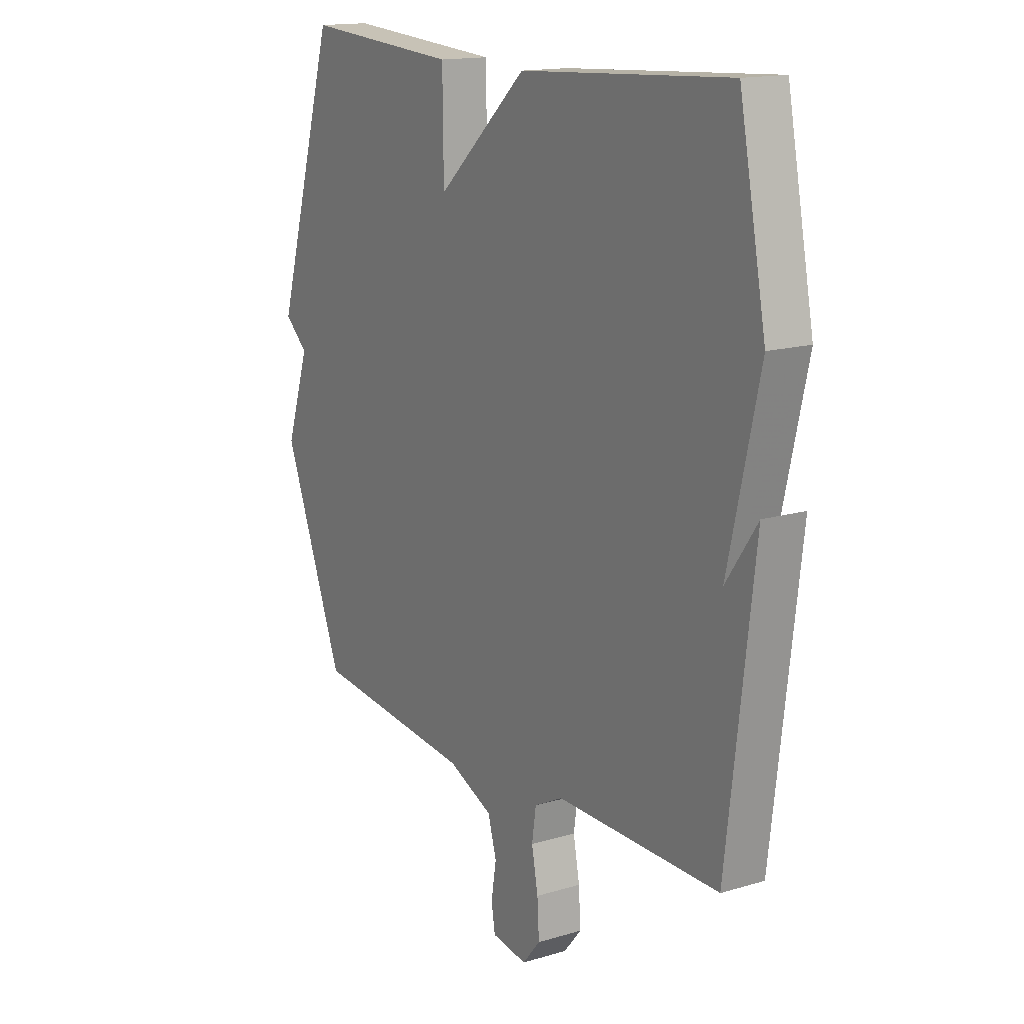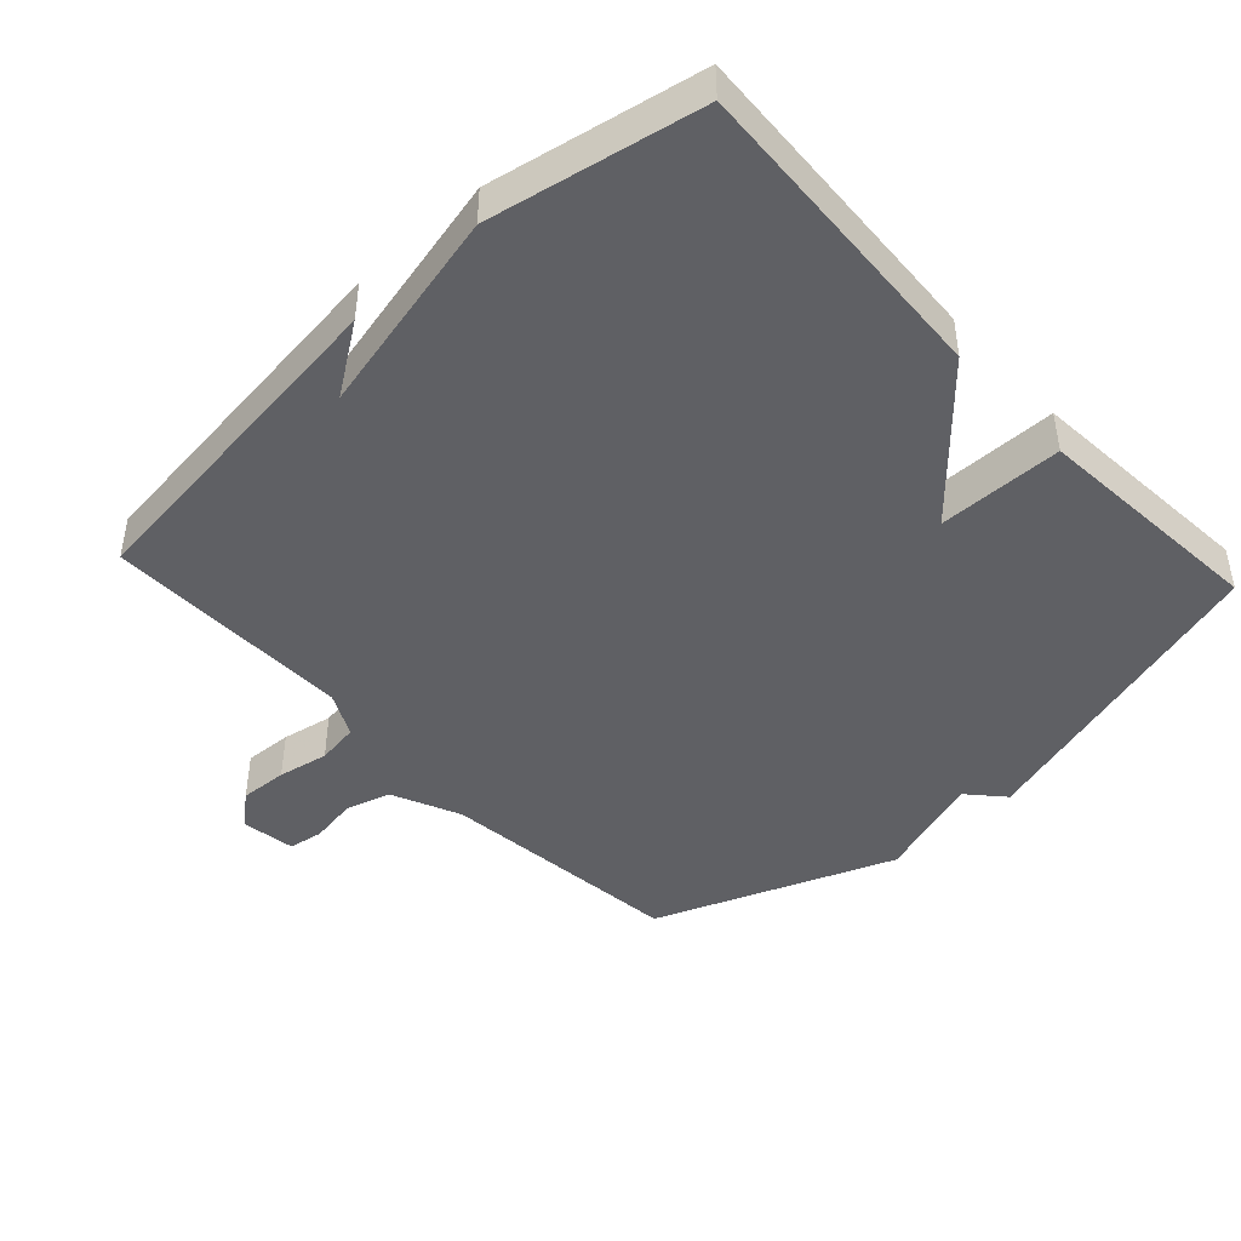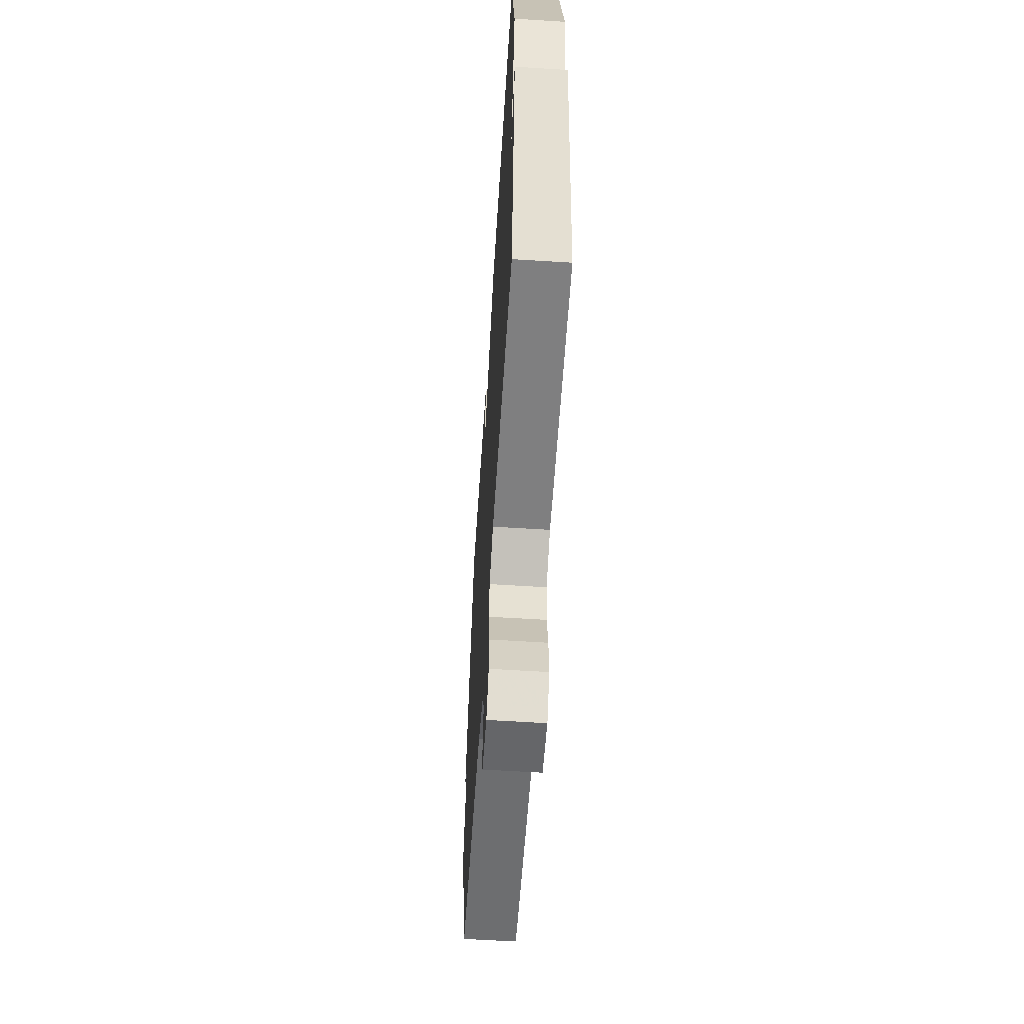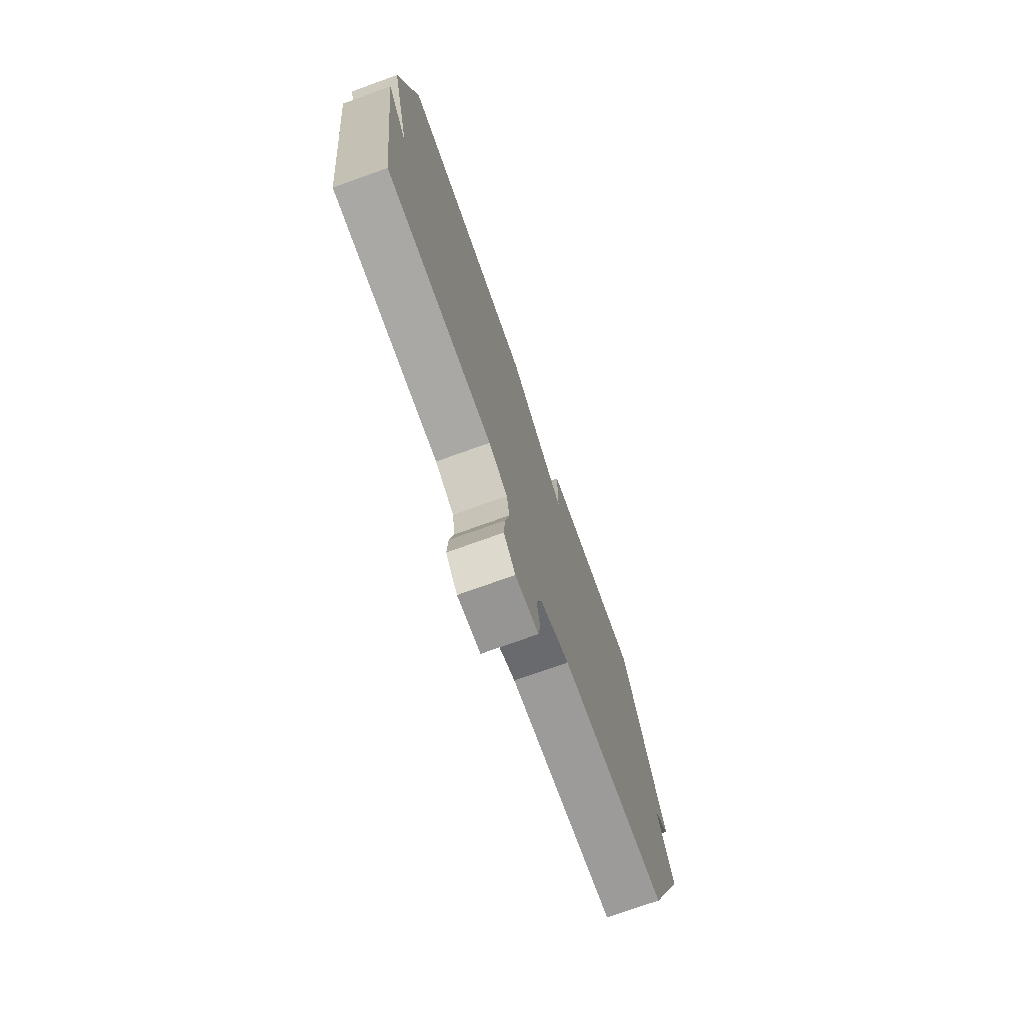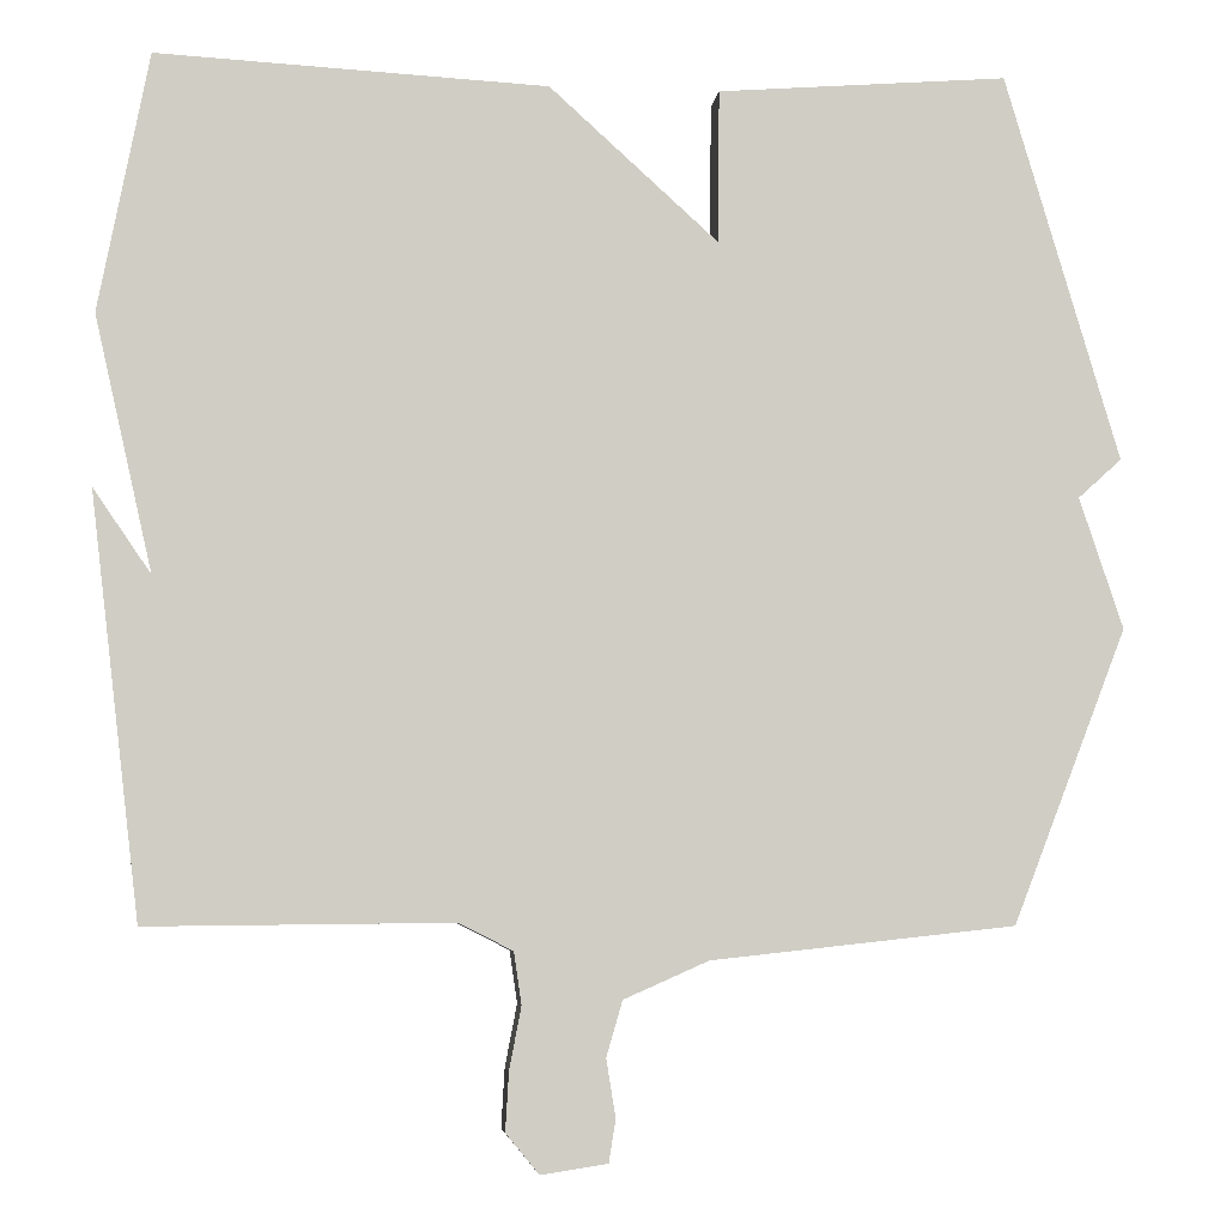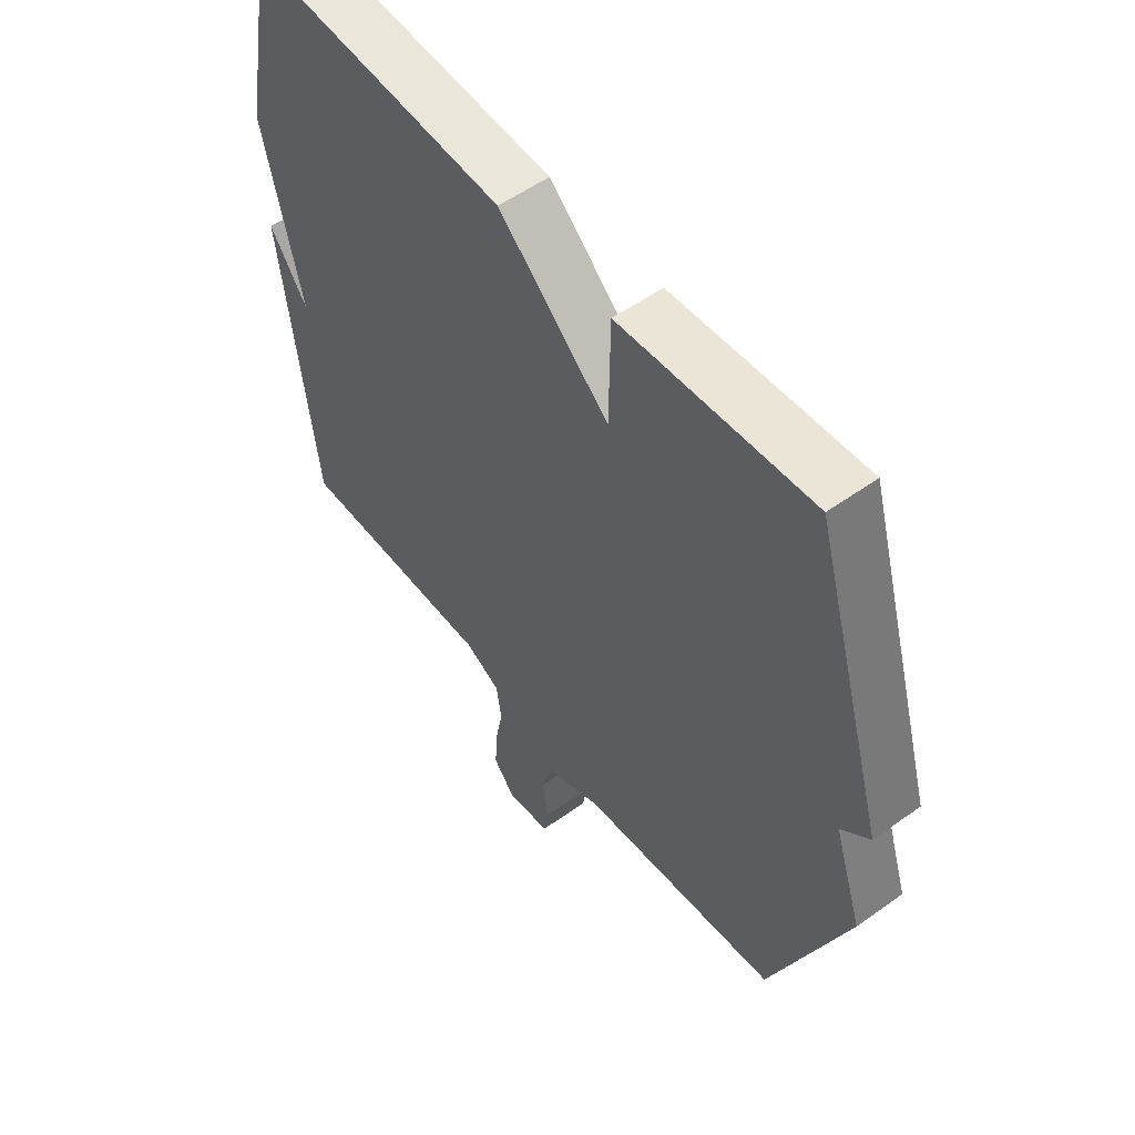
<metadata>
{"format":"obj","ext":"obj","renderer":"f3d","projection":"perspective","resolution":1024,"background":"white","views":[{"elev":15.3,"azim":-122.4,"up":"+Z"},{"elev":-44.7,"azim":-47.2,"up":"+Y"},{"elev":-60.5,"azim":-93.7,"up":"+Z"},{"elev":-75.4,"azim":-70.3,"up":"+Z"},{"elev":-5.7,"azim":-6.0,"up":"+Z"},{"elev":54.5,"azim":52.8,"up":"+Z"}]}
</metadata>
<code>
v 0.5 0.07 -0.5
v 0.144 0.07 -0.539
v 0.045 0.07 -0.583
v 0.026 0.07 -0.648
v 0.037 0.07 -0.716
v 0.029 0.07 -0.766
v -0.049 0.07 -0.778
v -0.088 0.07 -0.731
v -0.084 0.07 -0.662
v -0.07 0.07 -0.589
v -0.079 0.07 -0.528
v -0.142 0.07 -0.496
v -0.5 0.07 -0.5
v -0.559 0.07 -0.005
v -0.491 0.07 -0.104
v -0.559 0.07 0.195
v -0.5 0.07 0.5
v -0.041 0.07 0.474
v 0.157 0.07 0.294
v 0.159 0.07 0.474
v 0.5 0.07 0.5
v 0.634 0.07 0.045
v 0.583 0.07 -0.001
v 0.634 0.07 -0.155
v 0.5 0 -0.5
v 0.144 0 -0.539
v 0.045 0 -0.583
v 0.026 0 -0.648
v 0.037 0 -0.716
v 0.029 0 -0.766
v -0.049 0 -0.778
v -0.088 0 -0.731
v -0.084 0 -0.662
v -0.07 0 -0.589
v -0.079 0 -0.528
v -0.142 0 -0.496
v -0.5 0 -0.5
v -0.559 0 -0.005
v -0.491 0 -0.104
v -0.559 0 0.195
v -0.5 0 0.5
v -0.041 0 0.474
v 0.157 0 0.294
v 0.159 0 0.474
v 0.5 0 0.5
v 0.634 0 0.045
v 0.583 0 -0.001
v 0.634 0 -0.155
f 23 24 1 2
f 21 22 23
f 20 21 23
f 19 20 23
f 19 23 2 3
f 18 19 3
f 17 18 3
f 16 17 3
f 15 16 3
f 13 14 15
f 12 13 15
f 11 12 15 3
f 10 11 3 4
f 8 9 10
f 7 8 10
f 6 7 10
f 5 6 10
f 4 5 10
f 26 25 48 47
f 47 46 45
f 47 45 44
f 47 44 43
f 27 26 47 43
f 27 43 42
f 27 42 41
f 27 41 40
f 27 40 39
f 39 38 37
f 39 37 36
f 27 39 36 35
f 28 27 35 34
f 34 33 32
f 34 32 31
f 34 31 30
f 34 30 29
f 34 29 28
f 1 25 26 2
f 2 26 27 3
f 3 27 28 4
f 4 28 29 5
f 5 29 30 6
f 6 30 31 7
f 7 31 32 8
f 8 32 33 9
f 9 33 34 10
f 10 34 35 11
f 11 35 36 12
f 12 36 37 13
f 13 37 38 14
f 14 38 39 15
f 15 39 40 16
f 16 40 41 17
f 17 41 42 18
f 18 42 43 19
f 19 43 44 20
f 20 44 45 21
f 21 45 46 22
f 22 46 47 23
f 23 47 48 24
f 24 48 25 1

</code>
